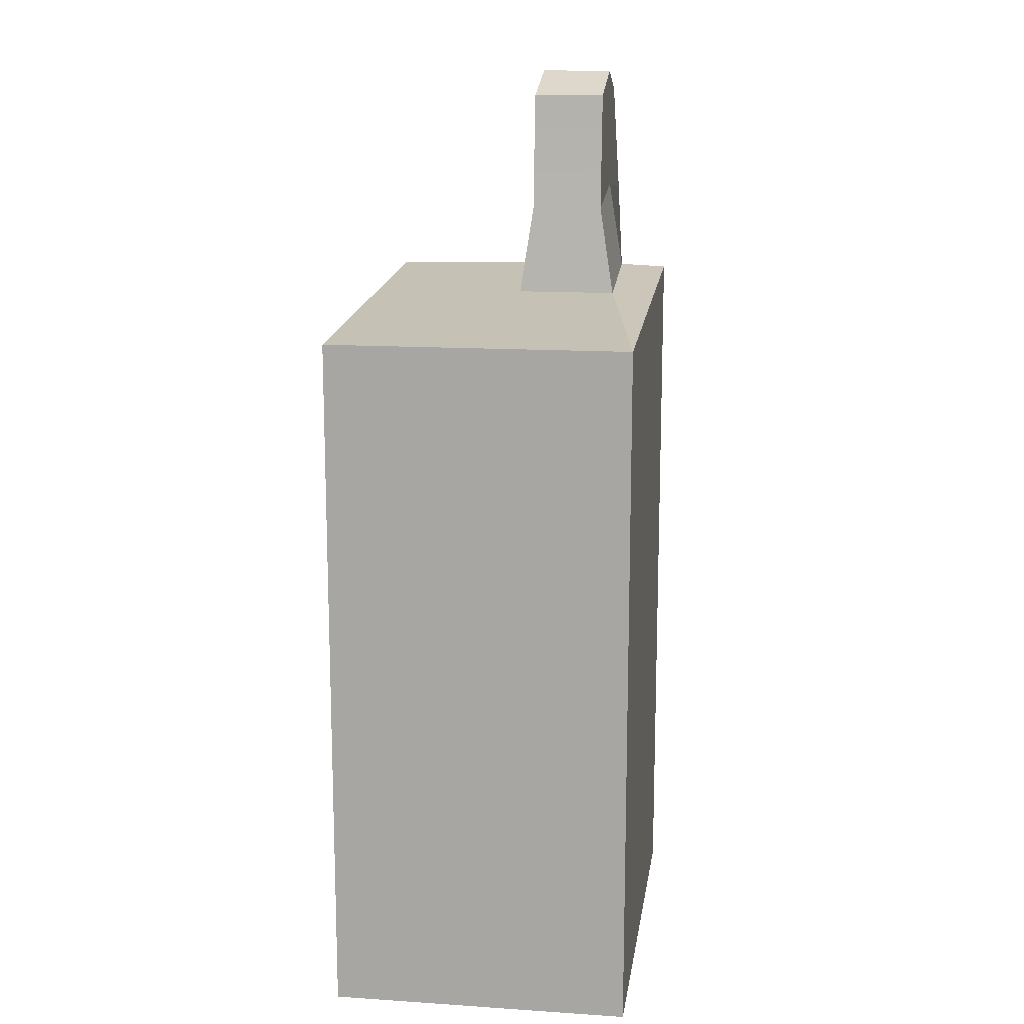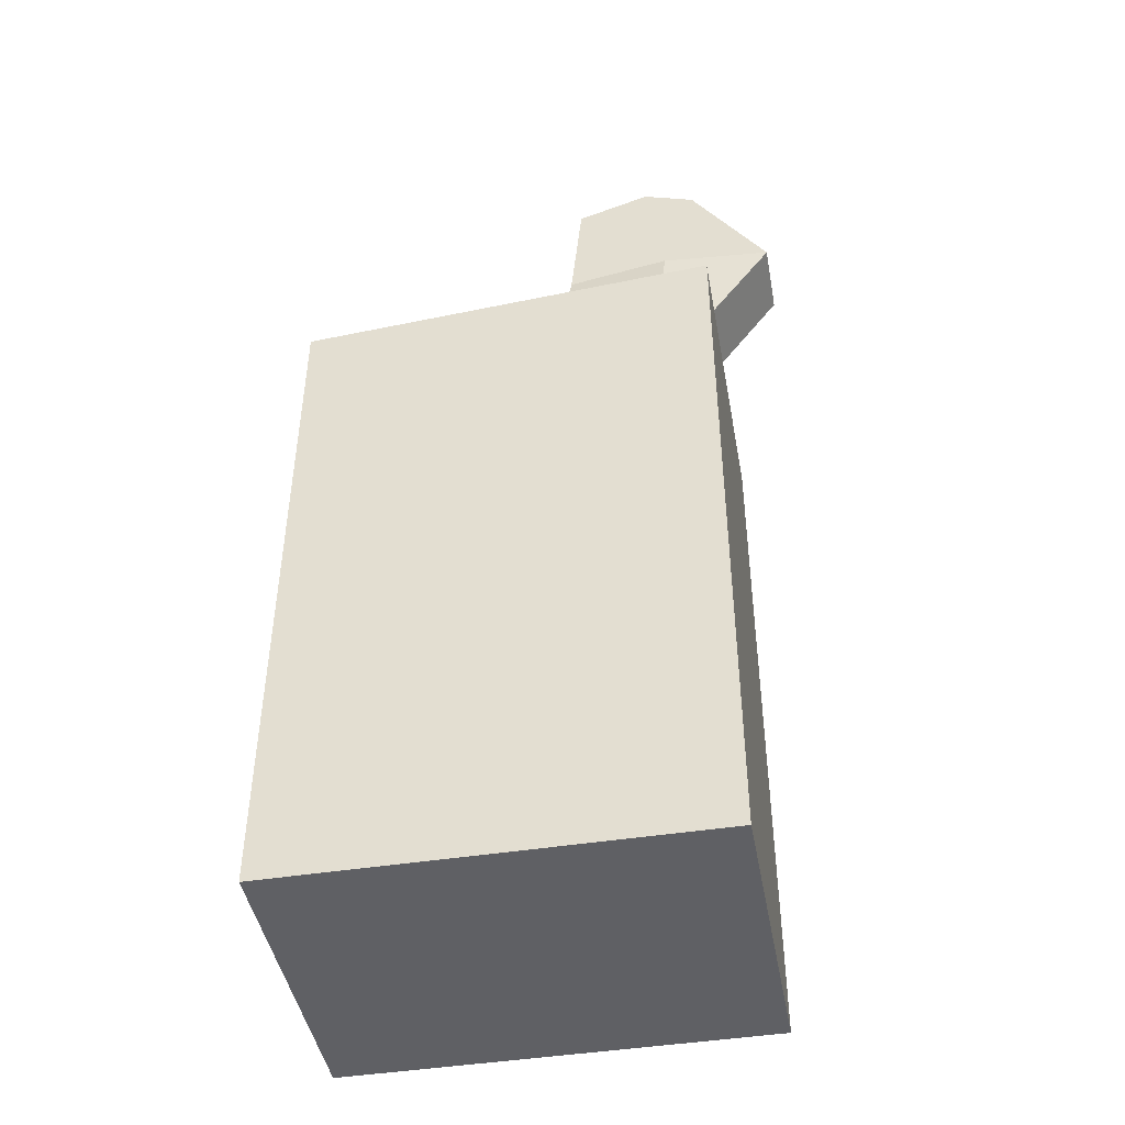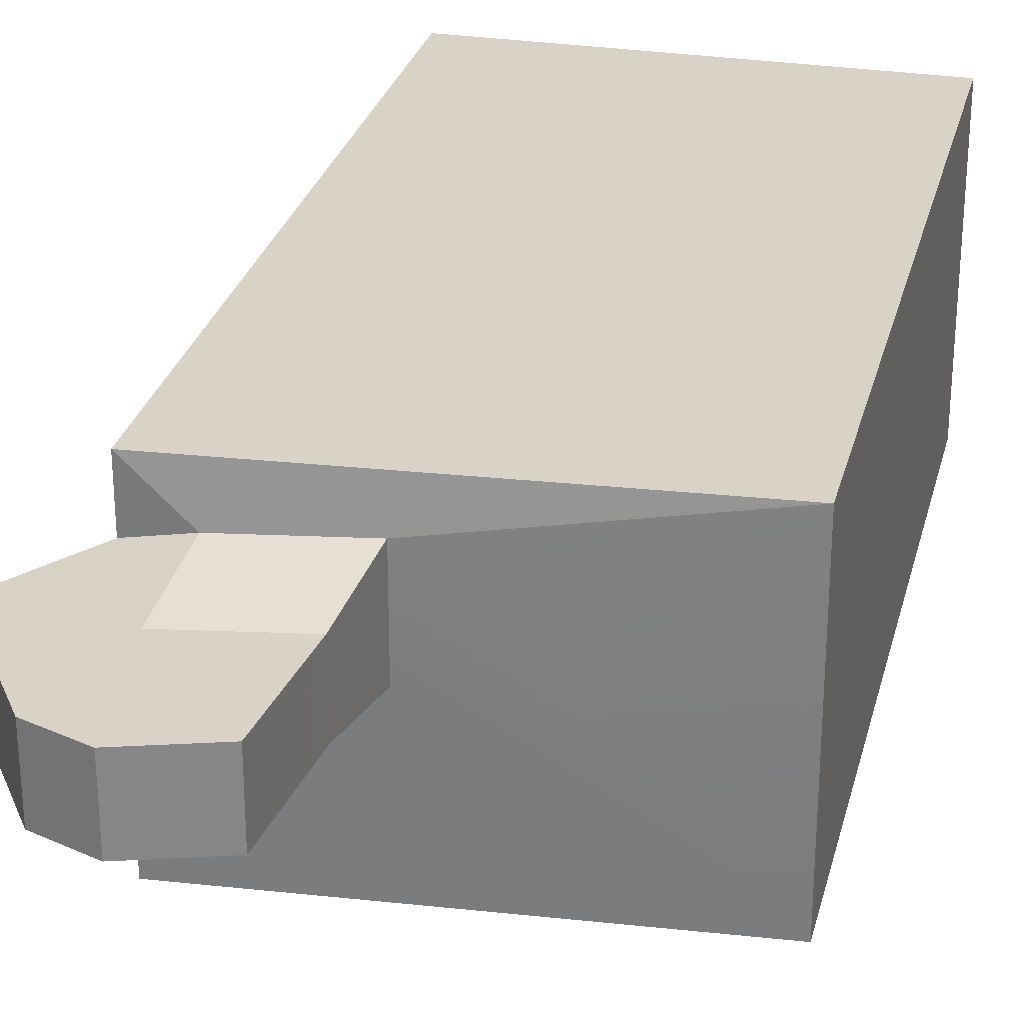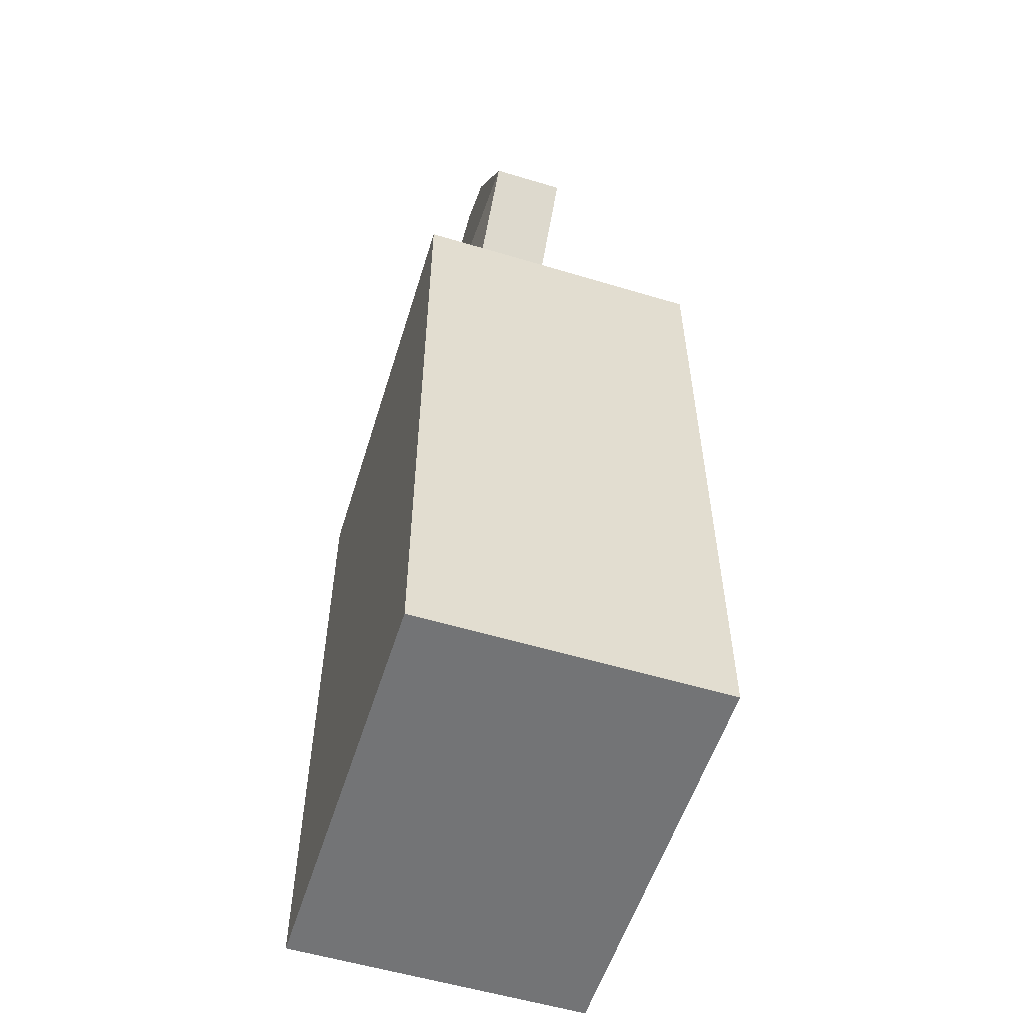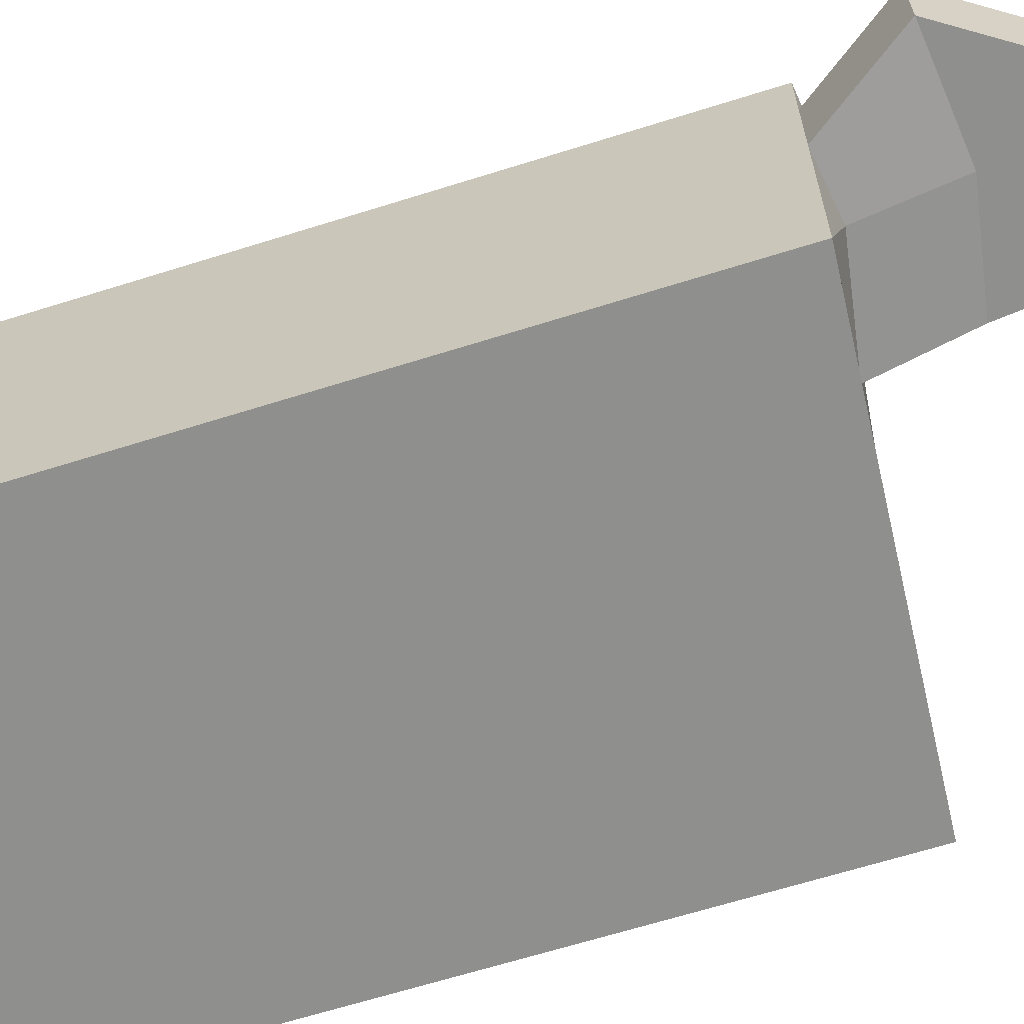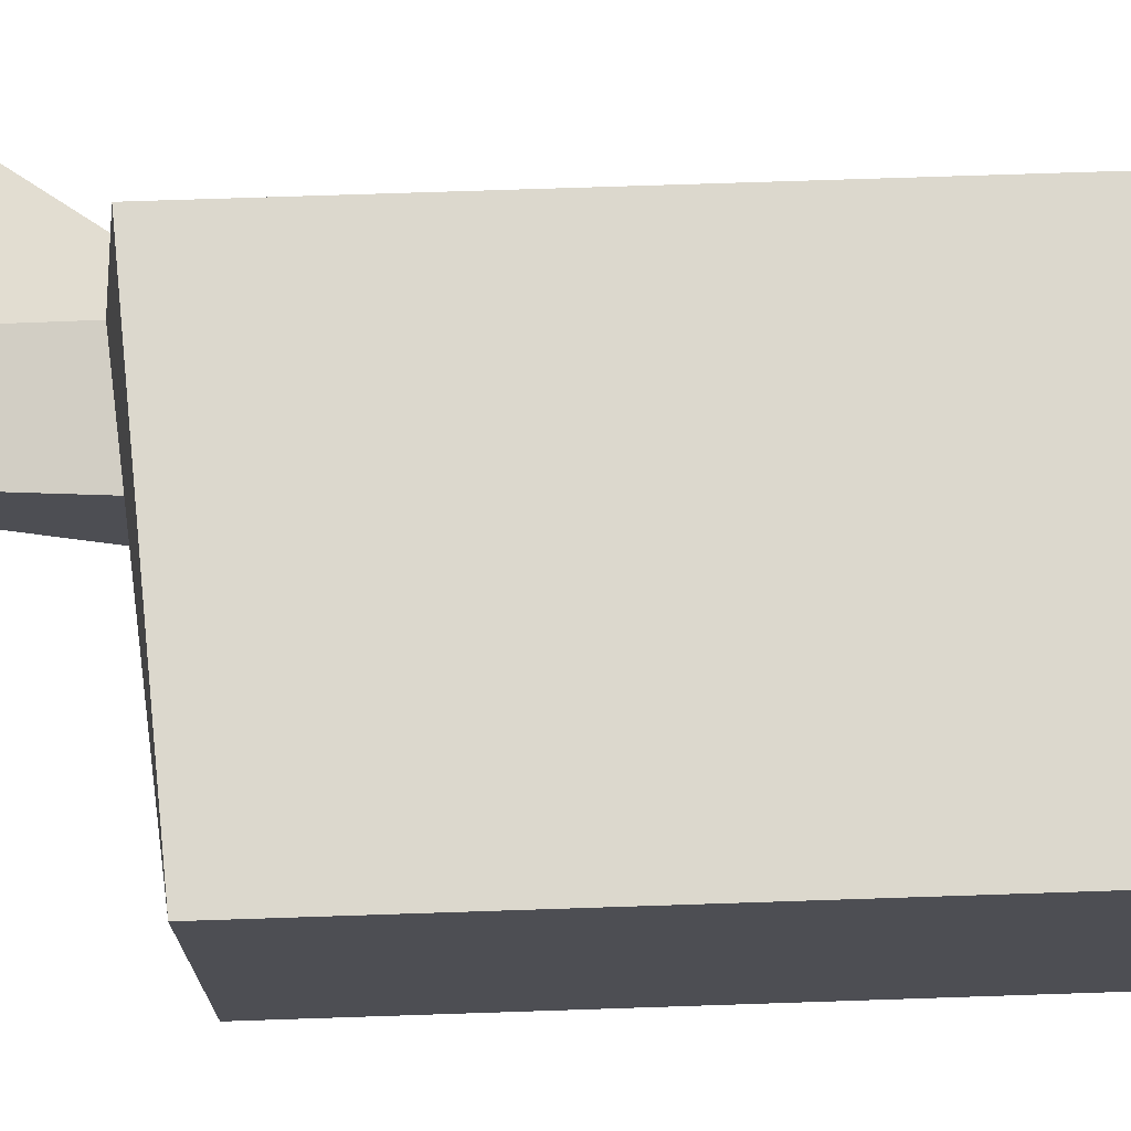
<metadata>
{"format":"obj","ext":"obj","renderer":"f3d","projection":"perspective","resolution":1024,"background":"white","views":[{"elev":14.0,"azim":-81.7,"up":"+Y"},{"elev":-45.1,"azim":10.3,"up":"+Y"},{"elev":28.2,"azim":-166.4,"up":"+Z"},{"elev":-56.1,"azim":72.5,"up":"+Y"},{"elev":-65.1,"azim":107.6,"up":"+Z"},{"elev":72.6,"azim":-91.9,"up":"+Z"}]}
</metadata>
<code>
g milk_col
v 0.1142 0.2546 0.006304
v 0.1666 0.2465 -0.1449
v 0.1666 0.2465 0.01868
v 0.1666 0.2465 0.1447
v 0.1142 0.2546 0.1025
v 0.1666 0.2465 0.08805
v -0.2349 -0.451 0.1447
v -0.2349 0.2157 0.1447
v 0.1666 0.2465 0.1447
v 0.1666 -0.451 0.1447
v 0.03199 0.4352 0.08805
v 0.03199 0.4352 0.01868
v 0.1026 0.4585 0.01868
v 0.1026 0.4585 0.08805
v -0.2349 0.2157 -0.1449
v -0.2349 -0.451 -0.1449
v 0.1666 -0.451 -0.1449
v 0.1666 0.2465 -0.1449
v -0.2349 -0.451 -0.1449
v -0.2349 -0.451 0.1447
v 0.1666 -0.451 0.1447
v 0.1666 -0.451 -0.1449
v 0.1666 -0.451 0.1447
v 0.1666 0.2465 -0.1449
v 0.1666 -0.451 -0.1449
v 0.1666 0.2465 0.01868
v 0.1666 0.2465 0.08805
v 0.1666 0.2465 0.1447
v -0.2349 -0.451 -0.1449
v -0.2349 0.2157 -0.1449
v -0.2349 0.2157 0.1447
v -0.2349 -0.451 0.1447
v -0.2349 0.2157 0.1447
v 0.01053 0.2365 0.1025
v 0.1142 0.2546 0.1025
v 0.1666 0.2465 0.1447
v 0.1666 0.2465 -0.1449
v 0.1142 0.2546 0.006304
v 0.01053 0.2365 0.006304
v -0.2349 0.2157 -0.1449
v 0.01053 0.2365 0.1025
v -0.2349 0.2157 0.1447
v 0.1026 0.4585 0.08805
v 0.1026 0.4585 0.01868
v 0.1523 0.44 0.01868
v 0.1523 0.44 0.08805
v 0.01053 0.2365 0.1025
v 0.02092 0.322 0.08805
v 0.1194 0.3396 0.08805
v 0.1142 0.2546 0.1025
v 0.1142 0.2546 0.006304
v 0.1194 0.3396 0.01868
v 0.02092 0.322 0.01868
v 0.01053 0.2365 0.006304
v 0.01053 0.2365 0.006304
v 0.02092 0.322 0.08805
v 0.01053 0.2365 0.1025
v 0.02092 0.322 0.01868
v 0.03199 0.4352 0.08805
v 0.03199 0.4352 0.01868
v 0.1142 0.2546 0.1025
v 0.1194 0.3396 0.08805
v 0.2255 0.3288 0.08805
v 0.1666 0.2465 0.08805
v 0.1666 0.2465 0.08805
v 0.2255 0.3288 0.08805
v 0.2255 0.3288 0.01868
v 0.1666 0.2465 0.01868
v 0.1666 0.2465 0.01868
v 0.2255 0.3288 0.01868
v 0.1194 0.3396 0.01868
v 0.1142 0.2546 0.006304
v 0.1194 0.3396 0.01868
v 0.03199 0.4352 0.01868
v 0.02092 0.322 0.01868
v 0.1026 0.4585 0.01868
v 0.2255 0.3288 0.01868
v 0.1523 0.44 0.01868
v 0.2255 0.3288 0.08805
v 0.1523 0.44 0.08805
v 0.1523 0.44 0.01868
v 0.2255 0.3288 0.01868
v 0.1194 0.3396 0.08805
v 0.1523 0.44 0.08805
v 0.2255 0.3288 0.08805
v 0.1026 0.4585 0.08805
v 0.02092 0.322 0.08805
v 0.03199 0.4352 0.08805
g milk_col_0
f 3 2 1
f 6 5 4
f 9 8 7
f 10 9 7
f 13 12 11
f 14 13 11
f 17 16 15
f 18 17 15
f 21 20 19
f 22 21 19
f 25 24 23
f 24 26 23
f 26 27 23
f 27 28 23
f 31 30 29
f 32 31 29
f 35 34 33
f 36 35 33
f 39 38 37
f 40 39 37
f 41 39 40
f 42 41 40
f 45 44 43
f 46 45 43
f 49 48 47
f 50 49 47
f 53 52 51
f 54 53 51
f 57 56 55
f 56 58 55
f 56 59 58
f 59 60 58
f 63 62 61
f 64 63 61
f 67 66 65
f 68 67 65
f 71 70 69
f 72 71 69
f 75 74 73
f 74 76 73
f 73 76 77
f 76 78 77
f 81 80 79
f 82 81 79
f 85 84 83
f 84 86 83
f 83 86 87
f 86 88 87

</code>
